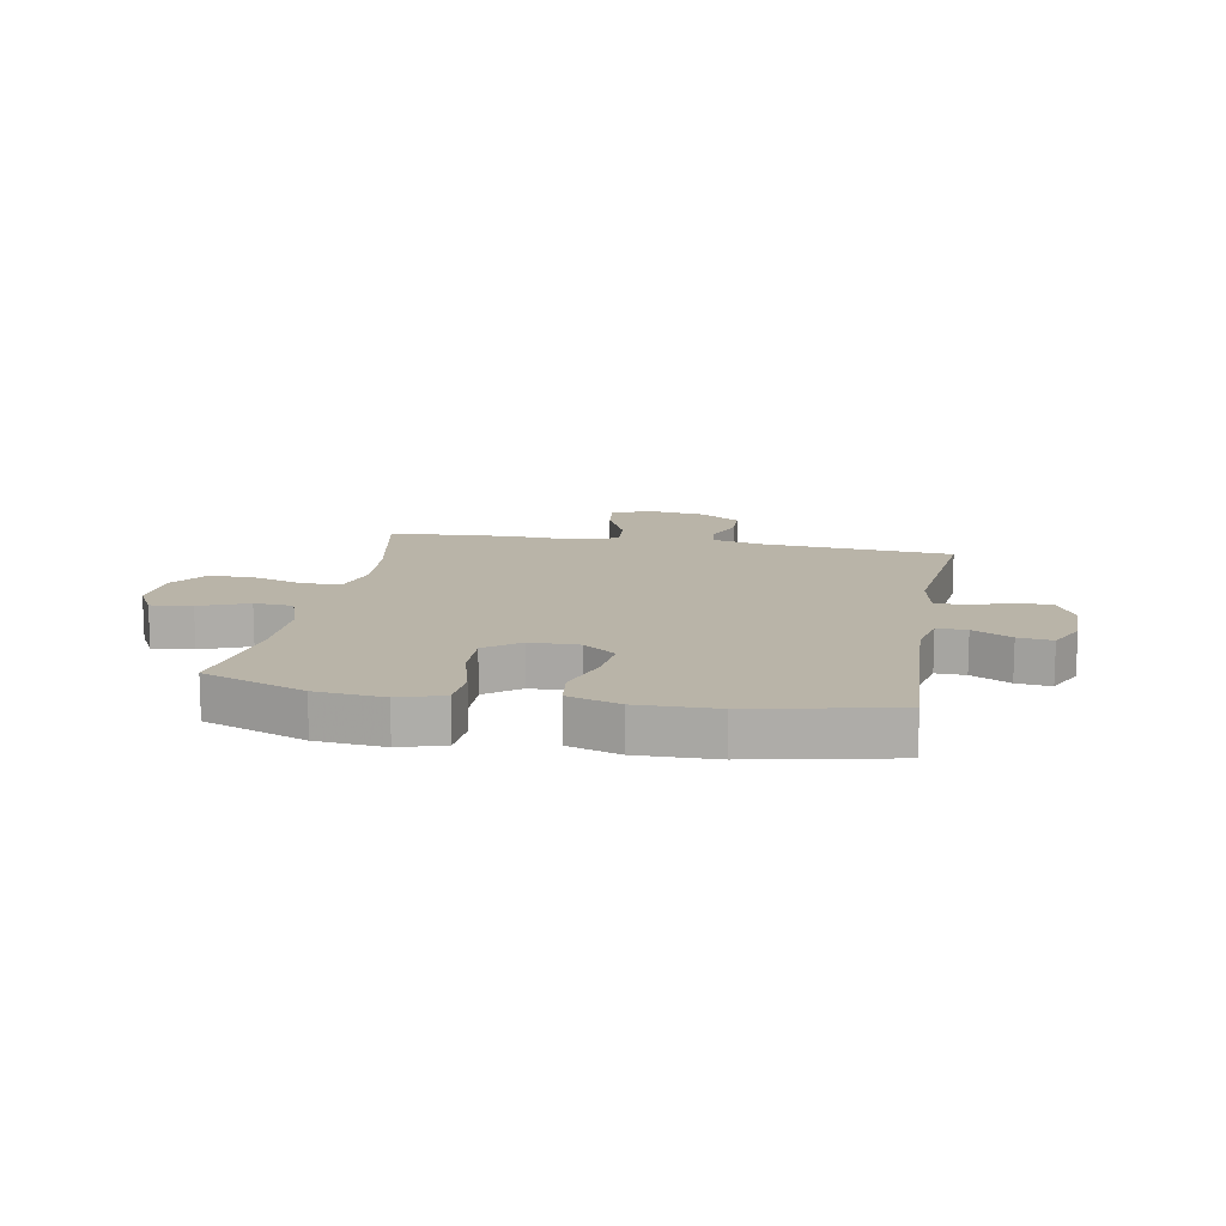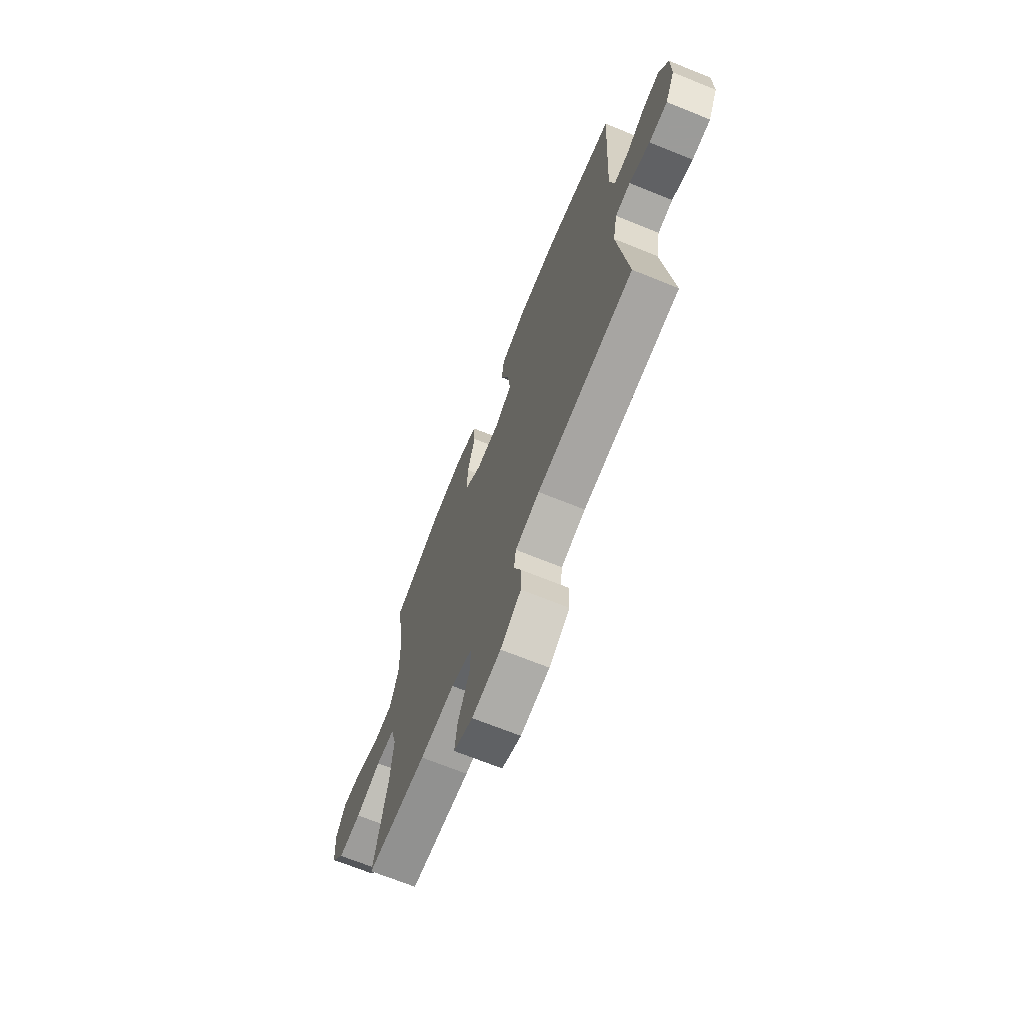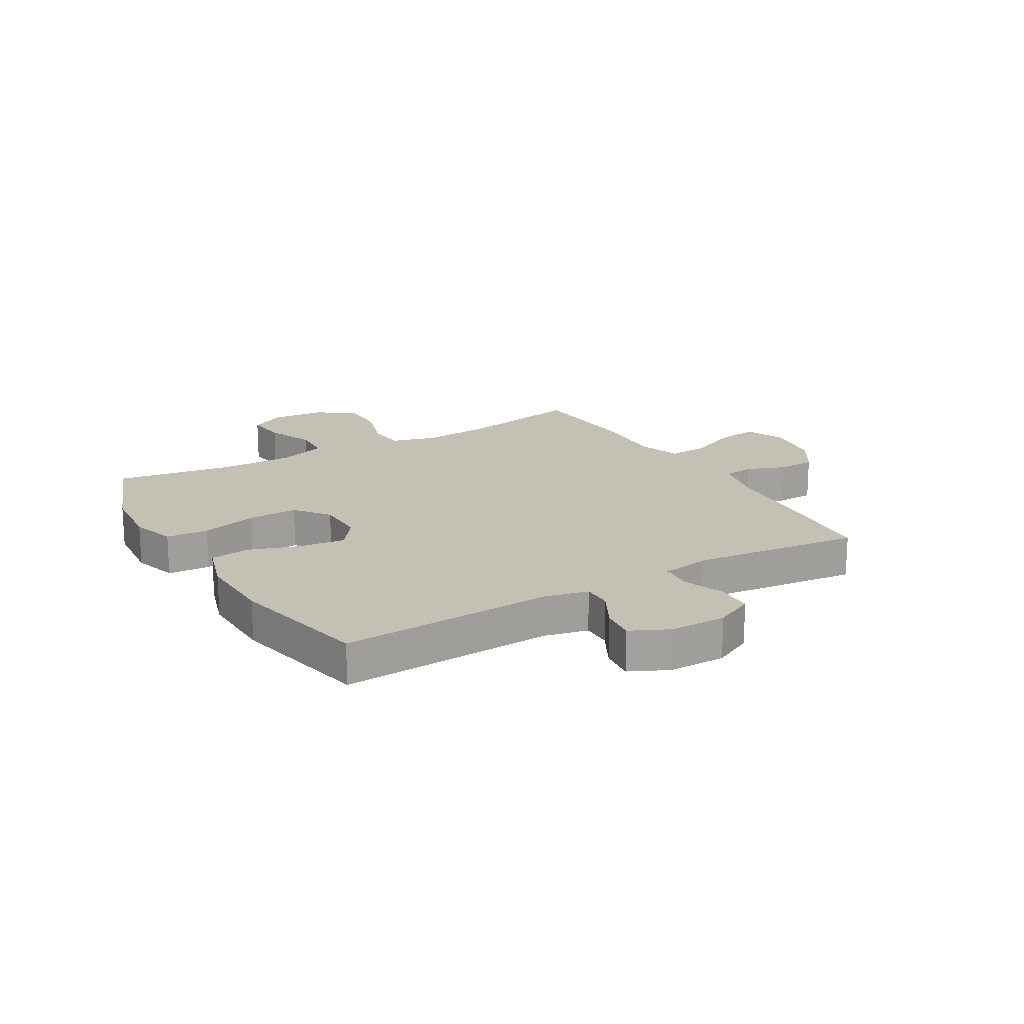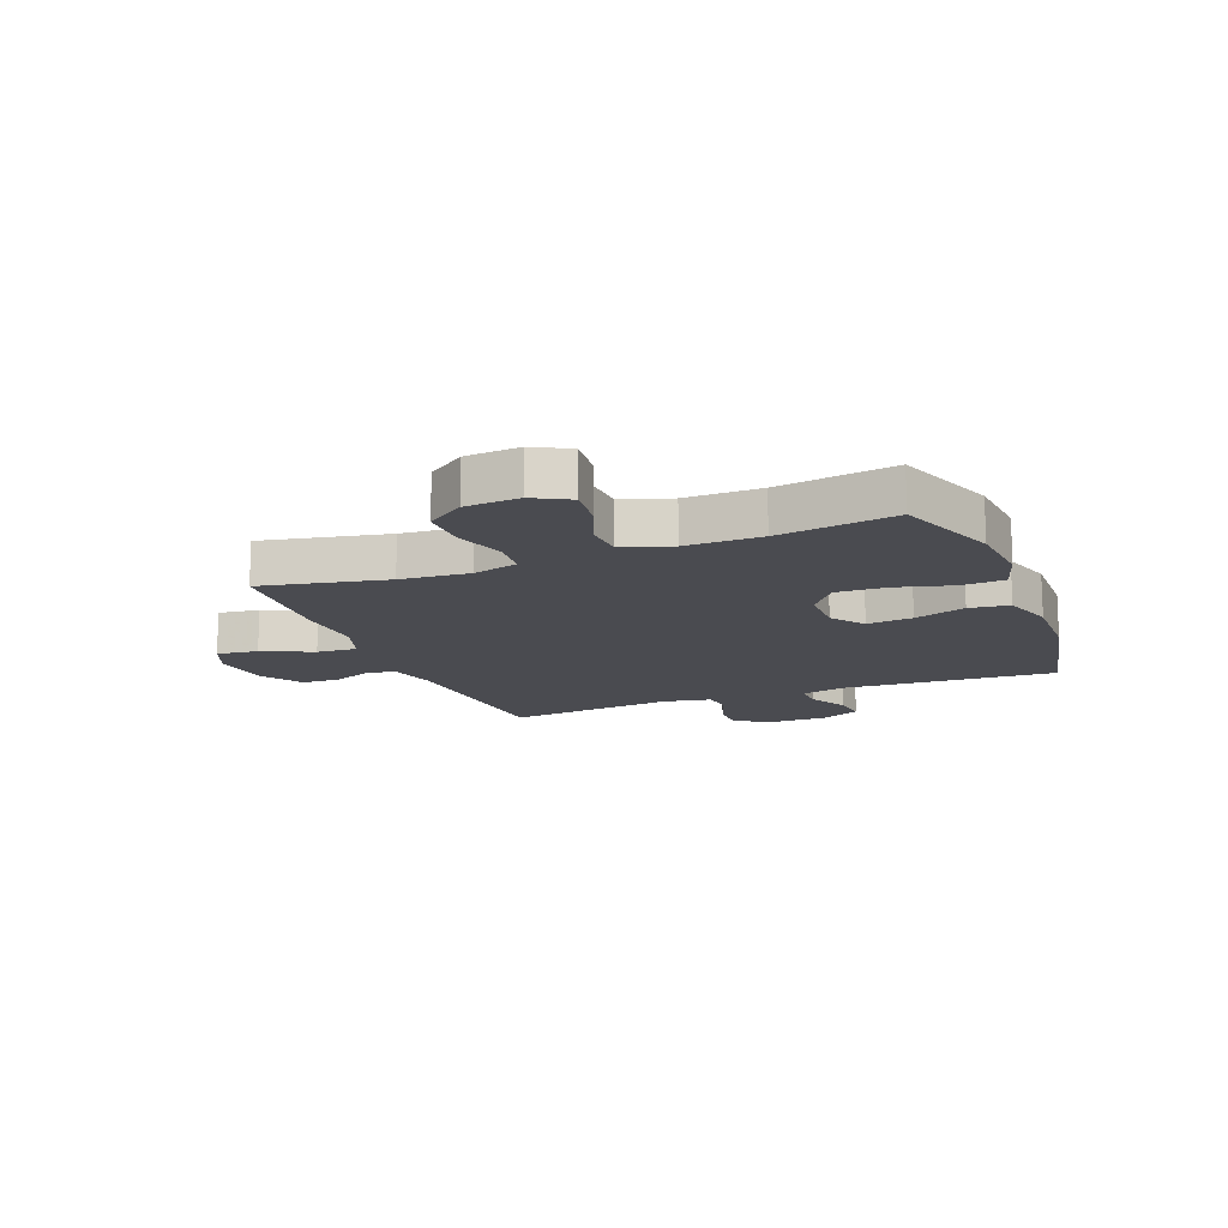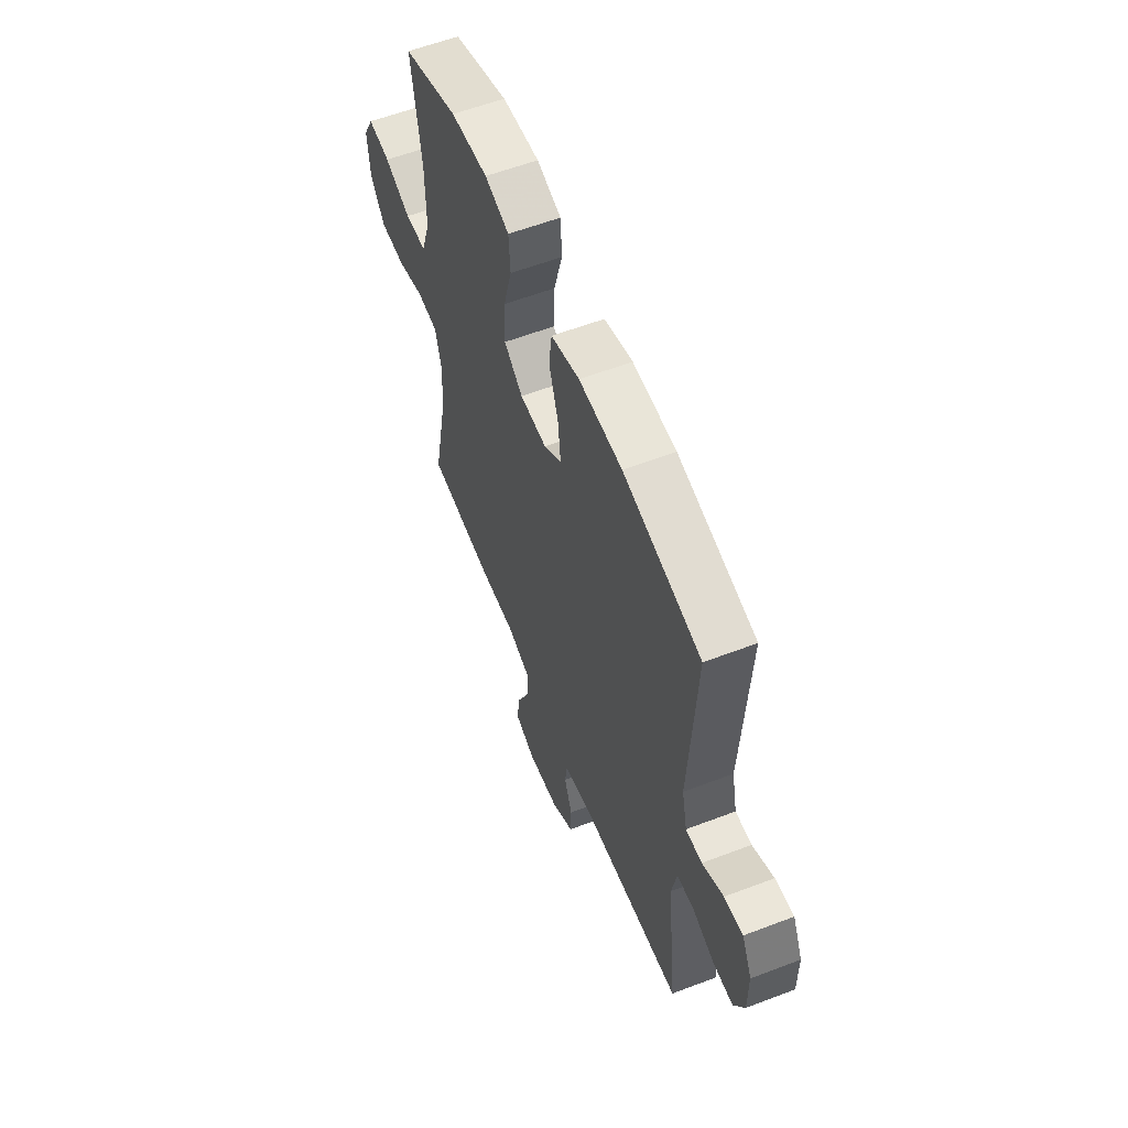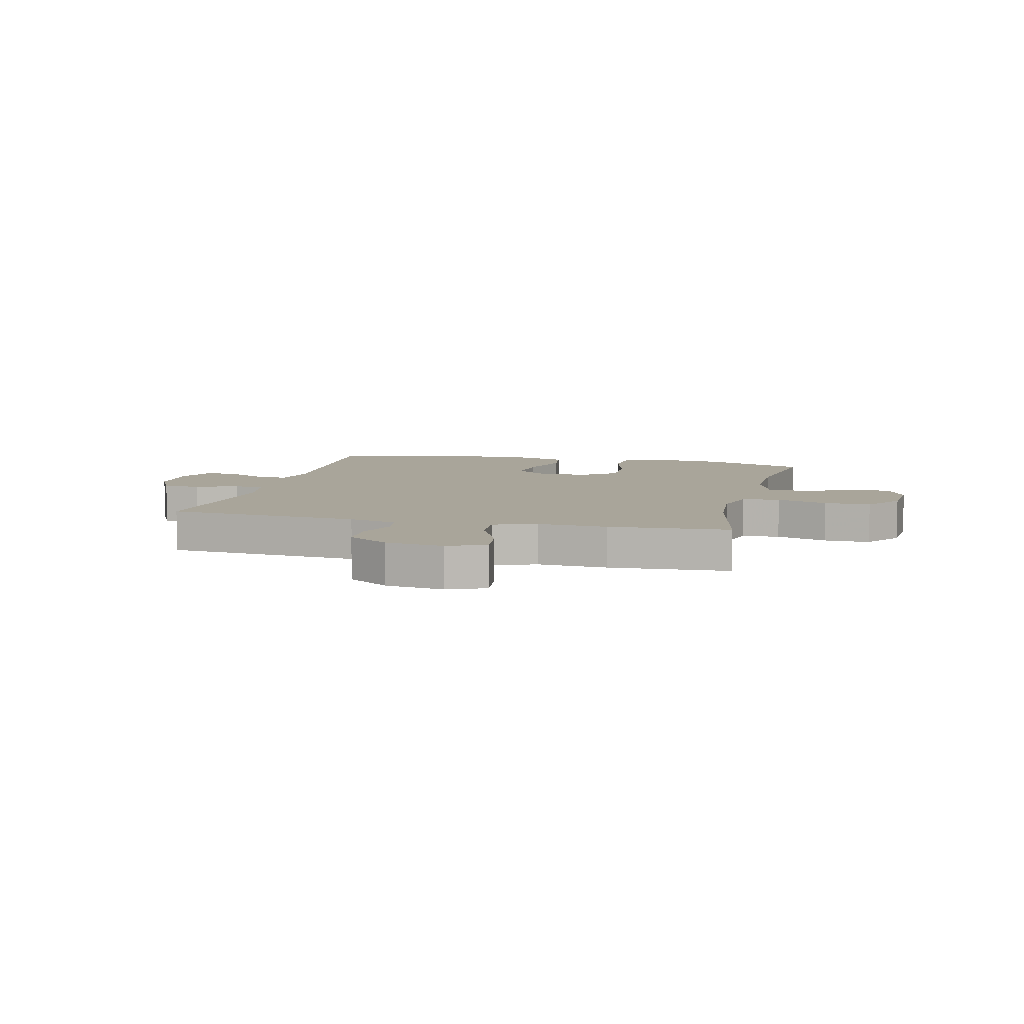
<metadata>
{"format":"obj","ext":"obj","renderer":"f3d","projection":"perspective","resolution":1024,"background":"white","views":[{"elev":13.3,"azim":10.4,"up":"+Y"},{"elev":-69.6,"azim":68.0,"up":"+Z"},{"elev":18.3,"azim":59.6,"up":"+Y"},{"elev":-14.5,"azim":-68.5,"up":"+Y"},{"elev":58.8,"azim":68.5,"up":"+Z"},{"elev":7.5,"azim":-166.3,"up":"+Y"}]}
</metadata>
<code>
v 0.5 0.07 -0.5
v 0.162 0.07 -0.526
v 0.077 0.07 -0.547
v 0.07 0.07 -0.599
v 0.096 0.07 -0.667
v 0.094 0.07 -0.733
v 0.022 0.07 -0.779
v -0.079 0.07 -0.792
v -0.146 0.07 -0.764
v -0.137 0.07 -0.692
v -0.097 0.07 -0.604
v -0.092 0.07 -0.534
v -0.168 0.07 -0.508
v -0.289 0.07 -0.514
v -0.5 0.07 -0.5
v -0.455 0.07 -0.281
v -0.445 0.07 -0.161
v -0.466 0.07 -0.082
v -0.532 0.07 -0.077
v -0.621 0.07 -0.105
v -0.702 0.07 -0.106
v -0.749 0.07 -0.04
v -0.756 0.07 0.054
v -0.722 0.07 0.117
v -0.65 0.07 0.109
v -0.565 0.07 0.075
v -0.497 0.07 0.079
v -0.468 0.07 0.164
v -0.469 0.07 0.296
v -0.5 0.07 0.5
v -0.322 0.07 0.566
v -0.203 0.07 0.577
v -0.125 0.07 0.553
v -0.12 0.07 0.479
v -0.147 0.07 0.38
v -0.15 0.07 0.292
v -0.09 0.07 0.246
v -0.004 0.07 0.245
v 0.053 0.07 0.287
v 0.044 0.07 0.367
v 0.014 0.07 0.457
v 0.023 0.07 0.527
v 0.114 0.07 0.555
v 0.252 0.07 0.552
v 0.5 0.07 0.5
v 0.479 0.07 0.126
v 0.496 0.07 0.049
v 0.548 0.07 0.05
v 0.616 0.07 0.086
v 0.676 0.07 0.093
v 0.708 0.07 0.026
v 0.708 0.07 -0.073
v 0.674 0.07 -0.142
v 0.609 0.07 -0.142
v 0.536 0.07 -0.115
v 0.483 0.07 -0.121
v 0.467 0.07 -0.205
v 0.5 0 -0.5
v 0.162 0 -0.526
v 0.077 0 -0.547
v 0.07 0 -0.599
v 0.096 0 -0.667
v 0.094 0 -0.733
v 0.022 0 -0.779
v -0.079 0 -0.792
v -0.146 0 -0.764
v -0.137 0 -0.692
v -0.097 0 -0.604
v -0.092 0 -0.534
v -0.168 0 -0.508
v -0.289 0 -0.514
v -0.5 0 -0.5
v -0.455 0 -0.281
v -0.445 0 -0.161
v -0.466 0 -0.082
v -0.532 0 -0.077
v -0.621 0 -0.105
v -0.702 0 -0.106
v -0.749 0 -0.04
v -0.756 0 0.054
v -0.722 0 0.117
v -0.65 0 0.109
v -0.565 0 0.075
v -0.497 0 0.079
v -0.468 0 0.164
v -0.469 0 0.296
v -0.5 0 0.5
v -0.322 0 0.566
v -0.203 0 0.577
v -0.125 0 0.553
v -0.12 0 0.479
v -0.147 0 0.38
v -0.15 0 0.292
v -0.09 0 0.246
v -0.004 0 0.245
v 0.053 0 0.287
v 0.044 0 0.367
v 0.014 0 0.457
v 0.023 0 0.527
v 0.114 0 0.555
v 0.252 0 0.552
v 0.5 0 0.5
v 0.479 0 0.126
v 0.496 0 0.049
v 0.548 0 0.05
v 0.616 0 0.086
v 0.676 0 0.093
v 0.708 0 0.026
v 0.708 0 -0.073
v 0.674 0 -0.142
v 0.609 0 -0.142
v 0.536 0 -0.115
v 0.483 0 -0.121
v 0.467 0 -0.205
f 53 54 55
f 52 53 55
f 51 52 55
f 50 51 55
f 49 50 55
f 48 49 55
f 47 48 55 56
f 46 47 56 57
f 44 45 46
f 43 44 46
f 42 43 46
f 41 42 46
f 40 41 46
f 39 40 46 57
f 33 34 35
f 32 33 35
f 31 32 35
f 30 31 35
f 29 30 35
f 28 29 35 36
f 27 28 36 37
f 24 25 26
f 23 24 26
f 22 23 26
f 21 22 26
f 20 21 26
f 19 20 26
f 18 19 26 27
f 27 37 38
f 18 27 38
f 17 18 38
f 13 14 15 16
f 57 1 2
f 39 57 2
f 38 39 2
f 17 38 2
f 16 17 2
f 13 16 2
f 12 13 2
f 9 10 11
f 8 9 11
f 7 8 11
f 6 7 11
f 5 6 11
f 4 5 11
f 3 4 11 12
f 2 3 12
f 112 111 110
f 112 110 109
f 112 109 108
f 112 108 107
f 112 107 106
f 112 106 105
f 113 112 105 104
f 114 113 104 103
f 103 102 101
f 103 101 100
f 103 100 99
f 103 99 98
f 103 98 97
f 114 103 97 96
f 92 91 90
f 92 90 89
f 92 89 88
f 92 88 87
f 92 87 86
f 93 92 86 85
f 94 93 85 84
f 83 82 81
f 83 81 80
f 83 80 79
f 83 79 78
f 83 78 77
f 83 77 76
f 84 83 76 75
f 95 94 84
f 95 84 75
f 95 75 74
f 73 72 71 70
f 59 58 114
f 59 114 96
f 59 96 95
f 59 95 74
f 59 74 73
f 59 73 70
f 59 70 69
f 68 67 66
f 68 66 65
f 68 65 64
f 68 64 63
f 68 63 62
f 68 62 61
f 69 68 61 60
f 69 60 59
f 1 58 59 2
f 2 59 60 3
f 3 60 61 4
f 4 61 62 5
f 5 62 63 6
f 6 63 64 7
f 7 64 65 8
f 8 65 66 9
f 9 66 67 10
f 10 67 68 11
f 11 68 69 12
f 12 69 70 13
f 13 70 71 14
f 14 71 72 15
f 15 72 73 16
f 16 73 74 17
f 17 74 75 18
f 18 75 76 19
f 19 76 77 20
f 20 77 78 21
f 21 78 79 22
f 22 79 80 23
f 23 80 81 24
f 24 81 82 25
f 25 82 83 26
f 26 83 84 27
f 27 84 85 28
f 28 85 86 29
f 29 86 87 30
f 30 87 88 31
f 31 88 89 32
f 32 89 90 33
f 33 90 91 34
f 34 91 92 35
f 35 92 93 36
f 36 93 94 37
f 37 94 95 38
f 38 95 96 39
f 39 96 97 40
f 40 97 98 41
f 41 98 99 42
f 42 99 100 43
f 43 100 101 44
f 44 101 102 45
f 45 102 103 46
f 46 103 104 47
f 47 104 105 48
f 48 105 106 49
f 49 106 107 50
f 50 107 108 51
f 51 108 109 52
f 52 109 110 53
f 53 110 111 54
f 54 111 112 55
f 55 112 113 56
f 56 113 114 57
f 57 114 58 1

</code>
